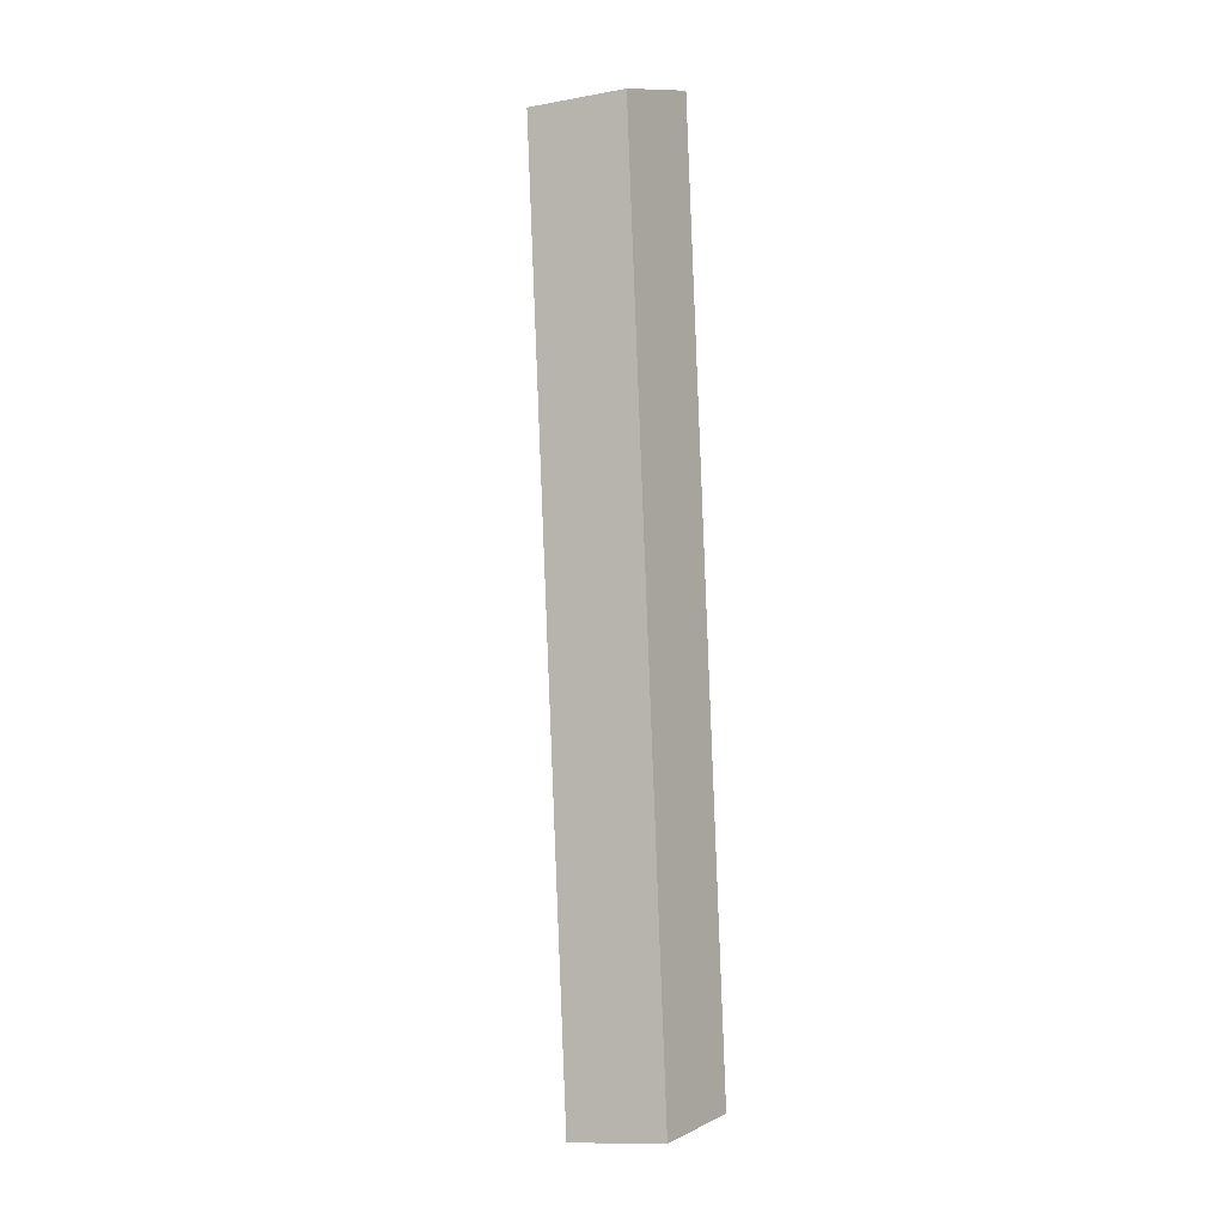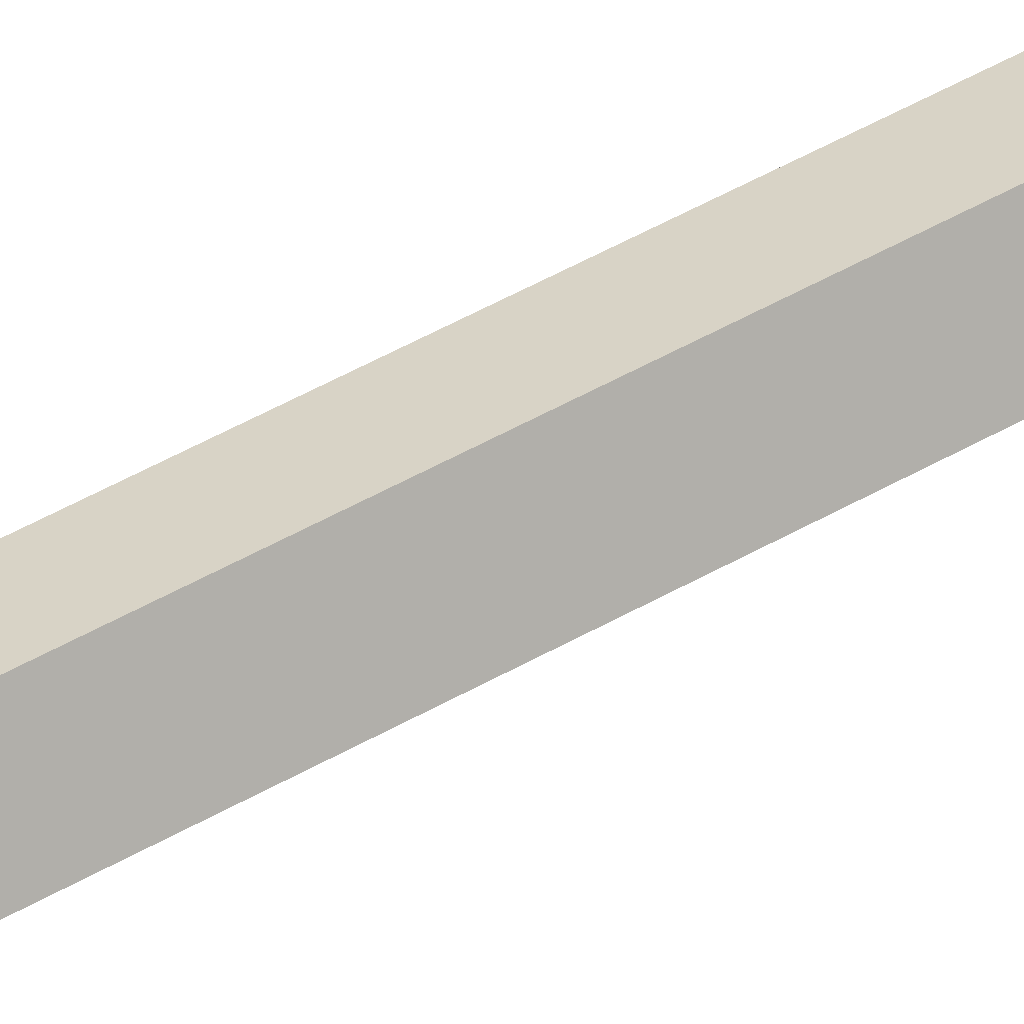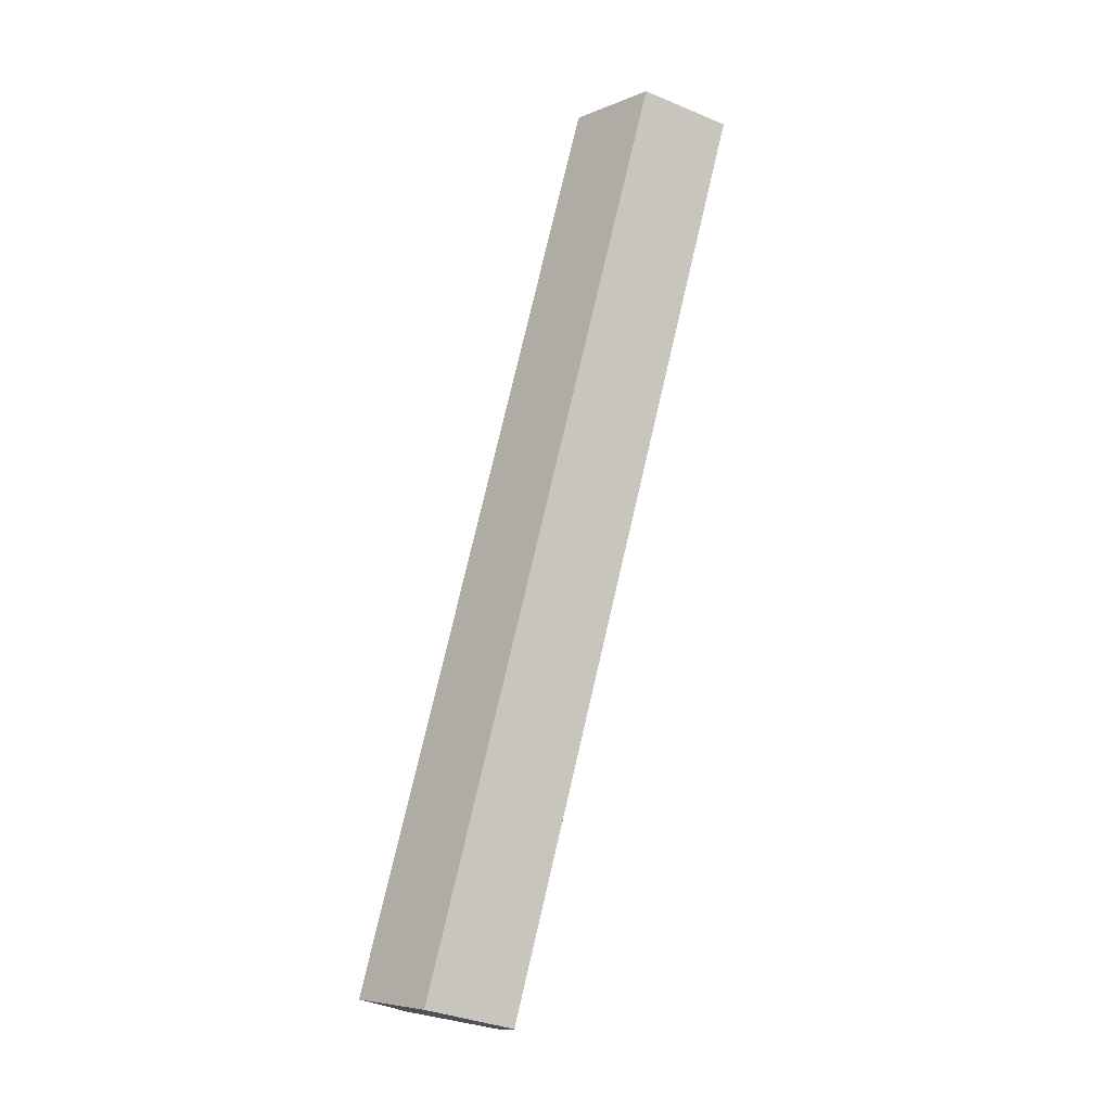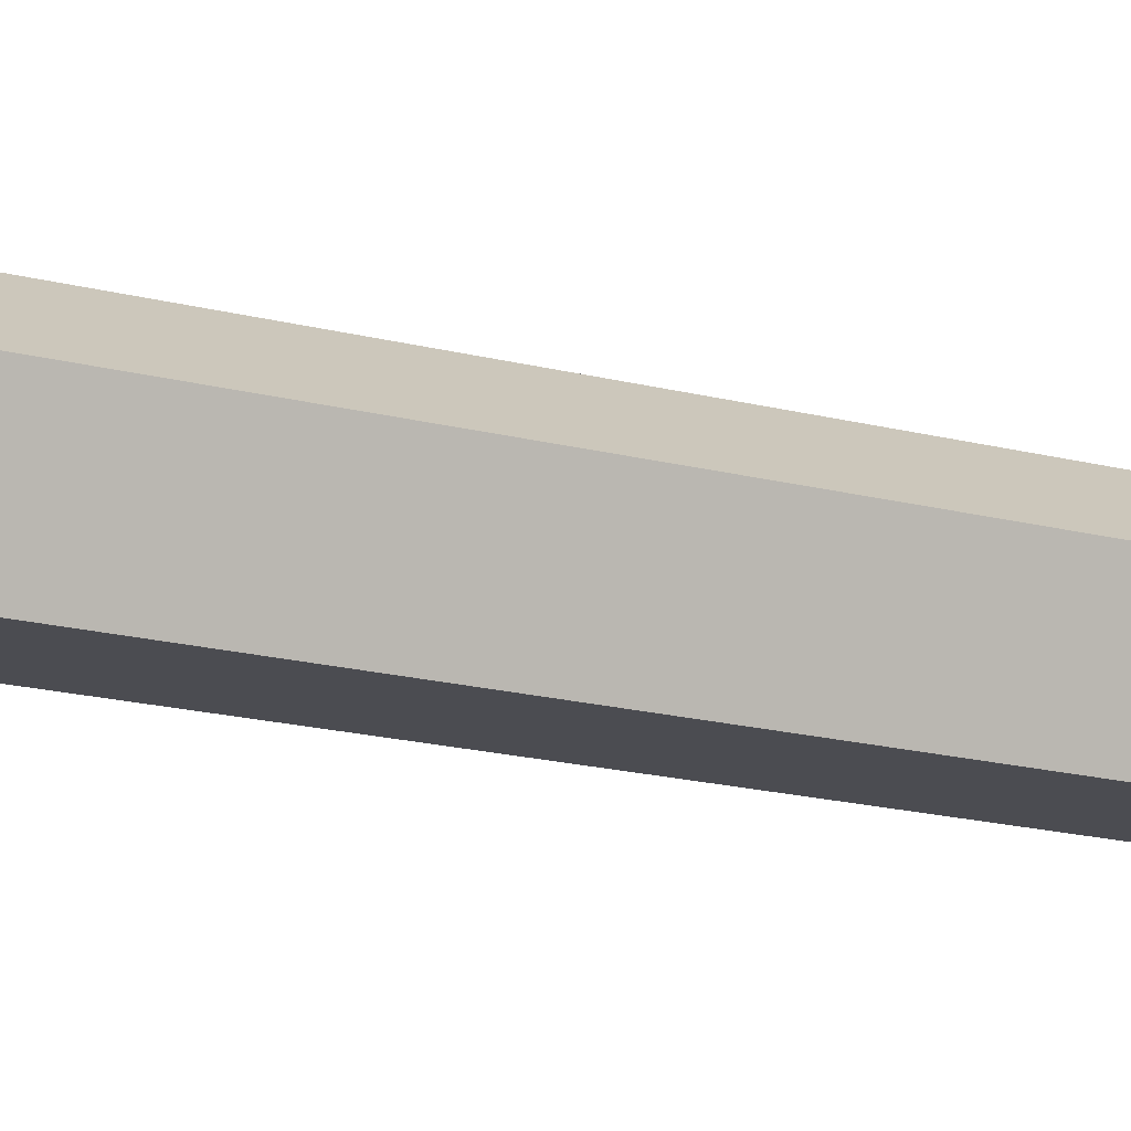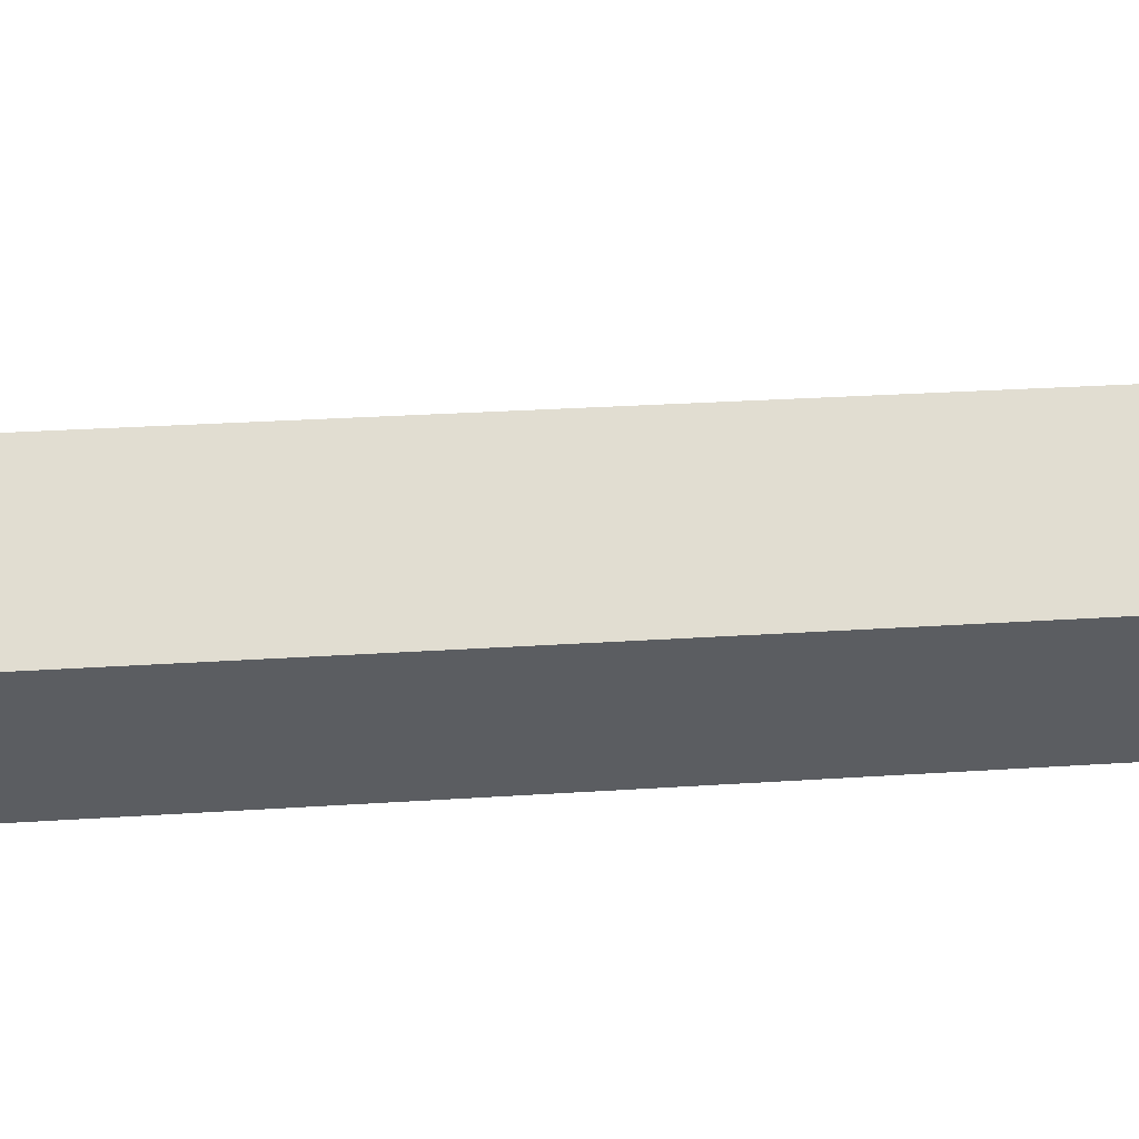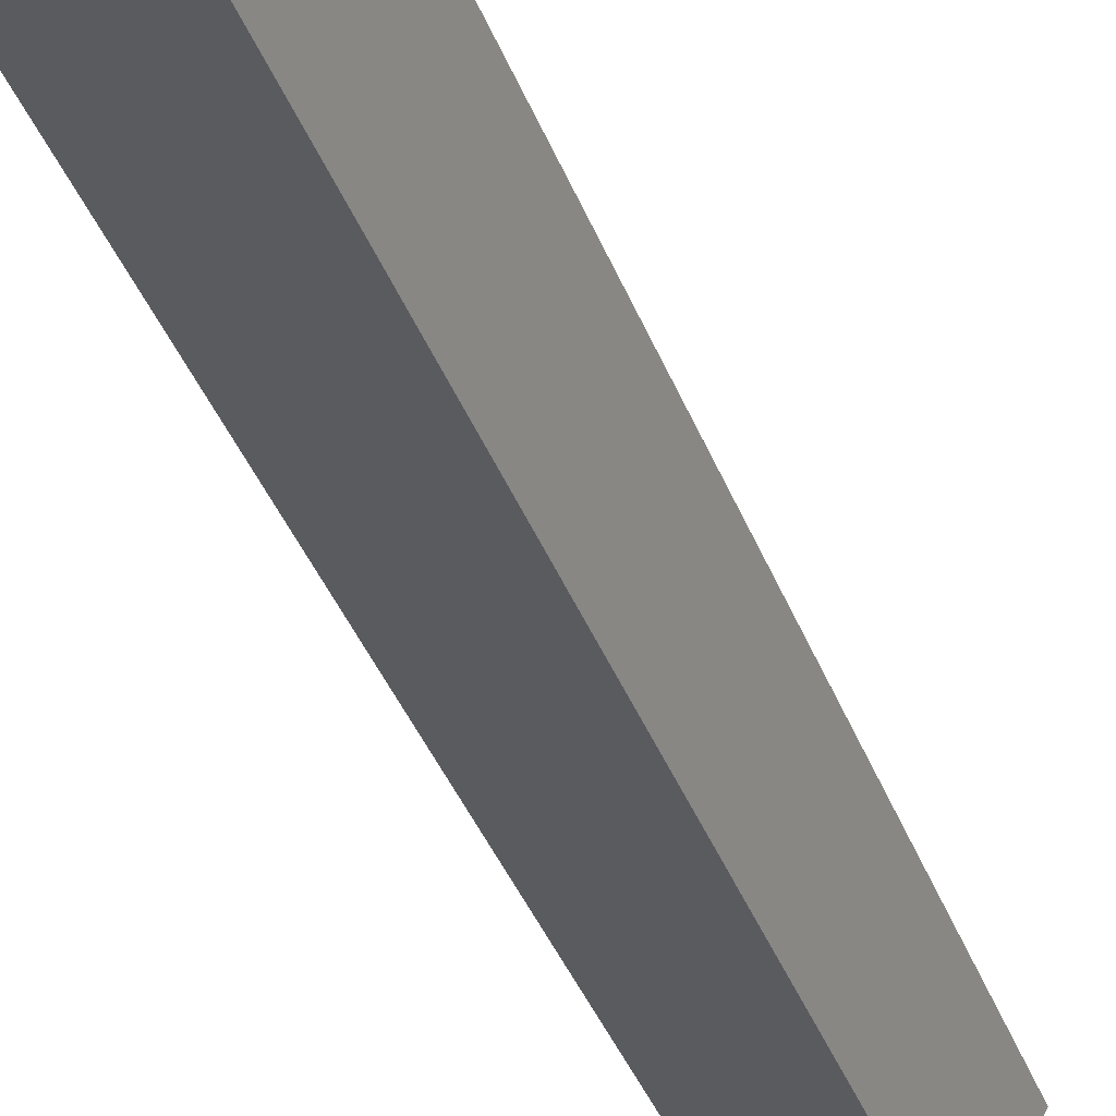
<metadata>
{"format":"obj","ext":"obj","renderer":"f3d","projection":"perspective","resolution":1024,"background":"white","views":[{"elev":12.8,"azim":39.6,"up":"+Y"},{"elev":52.7,"azim":-105.6,"up":"+Z"},{"elev":-12.0,"azim":138.2,"up":"+Y"},{"elev":0.7,"azim":76.9,"up":"+Z"},{"elev":-52.4,"azim":-83.1,"up":"+Z"},{"elev":-47.5,"azim":-150.2,"up":"+Z"}]}
</metadata>
<code>
v 1.577 2.204 -0.3657
v 1.571 2.203 -0.3557
v 1.551 2.316 -0.3729
v 1.557 2.317 -0.3829
v 1.571 2.203 -0.3557
v 1.579 2.205 -0.3467
v 1.559 2.317 -0.3639
v 1.551 2.316 -0.3729
v 1.579 2.205 -0.3467
v 1.589 2.207 -0.3512
v 1.569 2.319 -0.3683
v 1.559 2.317 -0.3639
v 1.589 2.207 -0.3512
v 1.589 2.206 -0.3629
v 1.568 2.319 -0.3801
v 1.569 2.319 -0.3683
v 1.589 2.206 -0.3629
v 1.577 2.204 -0.3657
v 1.557 2.317 -0.3829
v 1.568 2.319 -0.3801
v 1.589 2.206 -0.3629
v 1.589 2.207 -0.3512
v 1.579 2.205 -0.3467
v 1.571 2.203 -0.3557
v 1.577 2.204 -0.3657
v 1.557 2.317 -0.3829
v 1.551 2.316 -0.3729
v 1.559 2.317 -0.3639
v 1.569 2.319 -0.3683
v 1.568 2.319 -0.3801
f 1 2 3
f 1 3 4
f 5 6 7
f 5 7 8
f 9 10 11
f 9 11 12
f 13 14 15
f 13 15 16
f 17 18 19
f 17 19 20
f 21 22 23
f 21 23 24
f 21 24 25
f 26 27 28
f 26 28 29
f 26 29 30

</code>
